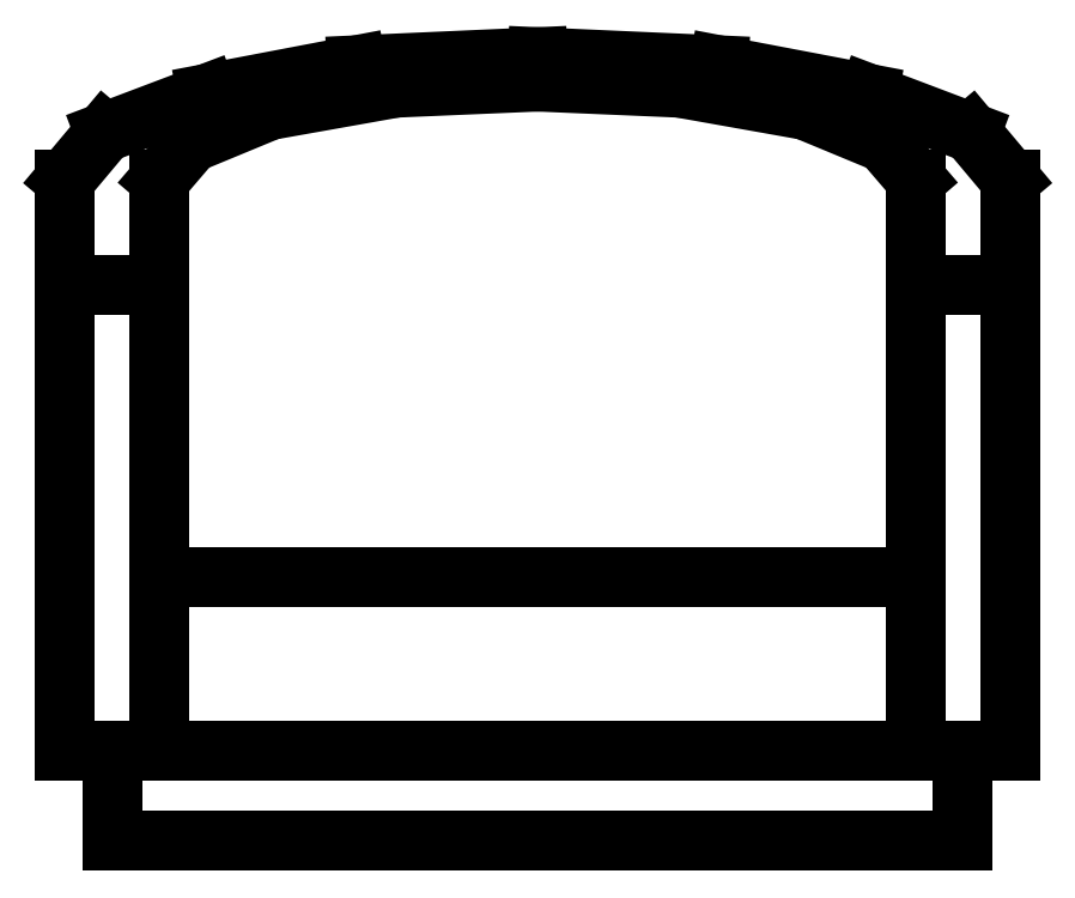
<metadata>
{"format":"dxf","ext":"dxf","renderer":"ezdxf+matplotlib","layout":"modelspace","background":"white","min_lineweight":24,"dpi":150}
</metadata>
<code>
0
SECTION
2
ENTITIES
0
LINE
8
0
10
0.3048
20
0.2127
30
0
11
-0.3047
21
0.2127
31
0
0
LINE
8
0
10
0.3048
20
0.4478
30
0
11
0.381
21
0.4478
31
0
0
LINE
8
0
10
0.381
20
0.5332
30
0
11
0.381
21
0.07306
31
0
0
LINE
8
0
10
0.381
20
0.07306
30
0
11
-0.381
21
0.07306
31
0
0
LINE
8
0
10
-0.381
20
0.07306
30
0
11
-0.381
21
0.5332
31
0
0
LINE
8
0
10
-0.381
20
0.5332
30
0
11
-0.3493
21
0.571
31
0
0
LINE
8
0
10
-0.3493
20
0.571
30
0
11
-0.2666
21
0.6023
31
0
0
LINE
8
0
10
-0.2666
20
0.6023
30
0
11
-0.1461
21
0.6253
31
0
0
LINE
8
0
10
-0.1461
20
0.6253
30
0
11
0
21
0.6318
31
0
0
LINE
8
0
10
0
20
0.6318
30
0
11
0.1461
21
0.6253
31
0
0
LINE
8
0
10
0.1461
20
0.6253
30
0
11
0.2668
21
0.6023
31
0
0
LINE
8
0
10
0.2668
20
0.6023
30
0
11
0.3493
21
0.571
31
0
0
LINE
8
0
10
0.3493
20
0.571
30
0
11
0.381
21
0.5332
31
0
0
LINE
8
0
10
0.3048
20
0.5332
30
0
11
0.3048
21
0.07306
31
0
0
LINE
8
0
10
0.3429
20
0.07306
30
0
11
0.3429
21
0
31
0
0
LINE
8
0
10
0.3429
20
0
30
0
11
-0.3429
21
0
31
0
0
LINE
8
0
10
-0.3429
20
0
30
0
11
-0.3429
21
0.07306
31
0
0
LINE
8
0
10
-0.3047
20
0.07306
30
0
11
-0.3047
21
0.5332
31
0
0
LINE
8
0
10
-0.3047
20
0.5332
30
0
11
-0.2794
21
0.5628
31
0
0
LINE
8
0
10
-0.2794
20
0.5628
30
0
11
-0.2158
21
0.5891
31
0
0
LINE
8
0
10
-0.2158
20
0.5891
30
0
11
-0.1142
21
0.6072
31
0
0
LINE
8
0
10
-0.1142
20
0.6072
30
0
11
0
21
0.6121
31
0
0
LINE
8
0
10
0
20
0.6121
30
0
11
0.1143
21
0.6072
31
0
0
LINE
8
0
10
0.1143
20
0.6072
30
0
11
0.2159
21
0.5891
31
0
0
LINE
8
0
10
0.2159
20
0.5891
30
0
11
0.2794
21
0.5628
31
0
0
LINE
8
0
10
0.2794
20
0.5628
30
0
11
0.3048
21
0.5332
31
0
0
LINE
8
0
10
-0.3047
20
0.4478
30
0
11
-0.381
21
0.4478
31
0
0
POLYLINE
8
_KTI_CONTROL
10
0
20
0
30
0
66
     1
70
     8
0
VERTEX
8
_KTI_CONTROL
10
0
20
0
30
0
70
    32
0
VERTEX
8
_KTI_CONTROL
10
0
20
0
30
0
70
    32
0
SEQEND
8
_KTI_CONTROL
0
POLYLINE
8
_KTI_CONTROL
10
0
20
0
30
0
66
     1
70
     8
0
VERTEX
8
_KTI_CONTROL
10
0
20
0
30
0
70
    32
0
VERTEX
8
_KTI_CONTROL
10
0
20
0
30
0
70
    32
0
SEQEND
8
_KTI_CONTROL
0
ENDSEC
0
EOF

</code>
